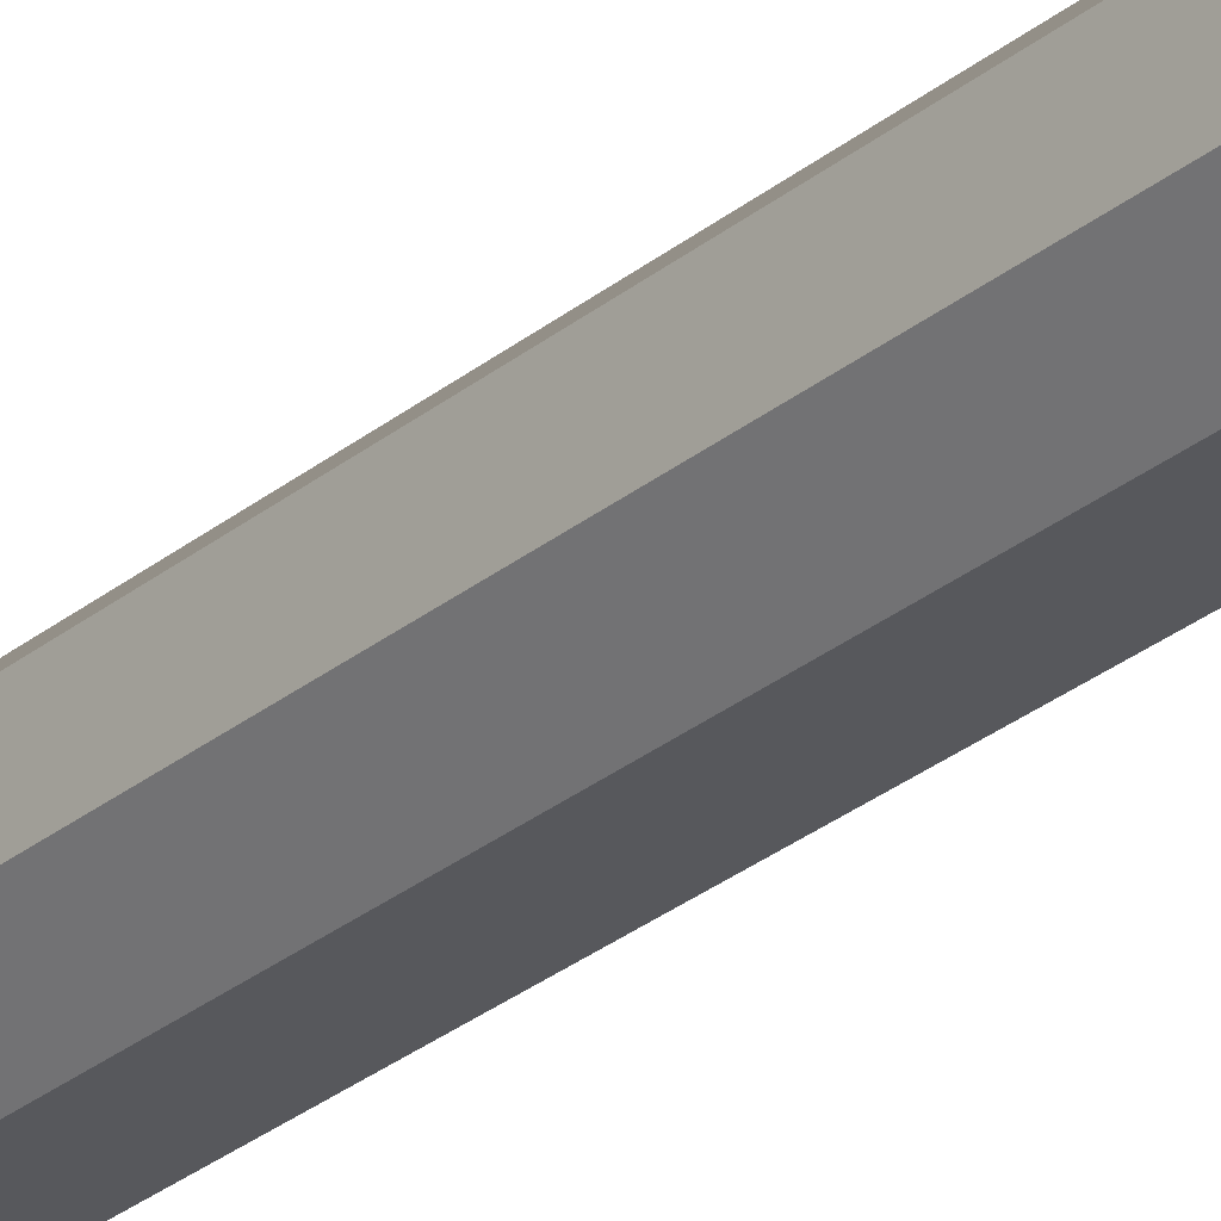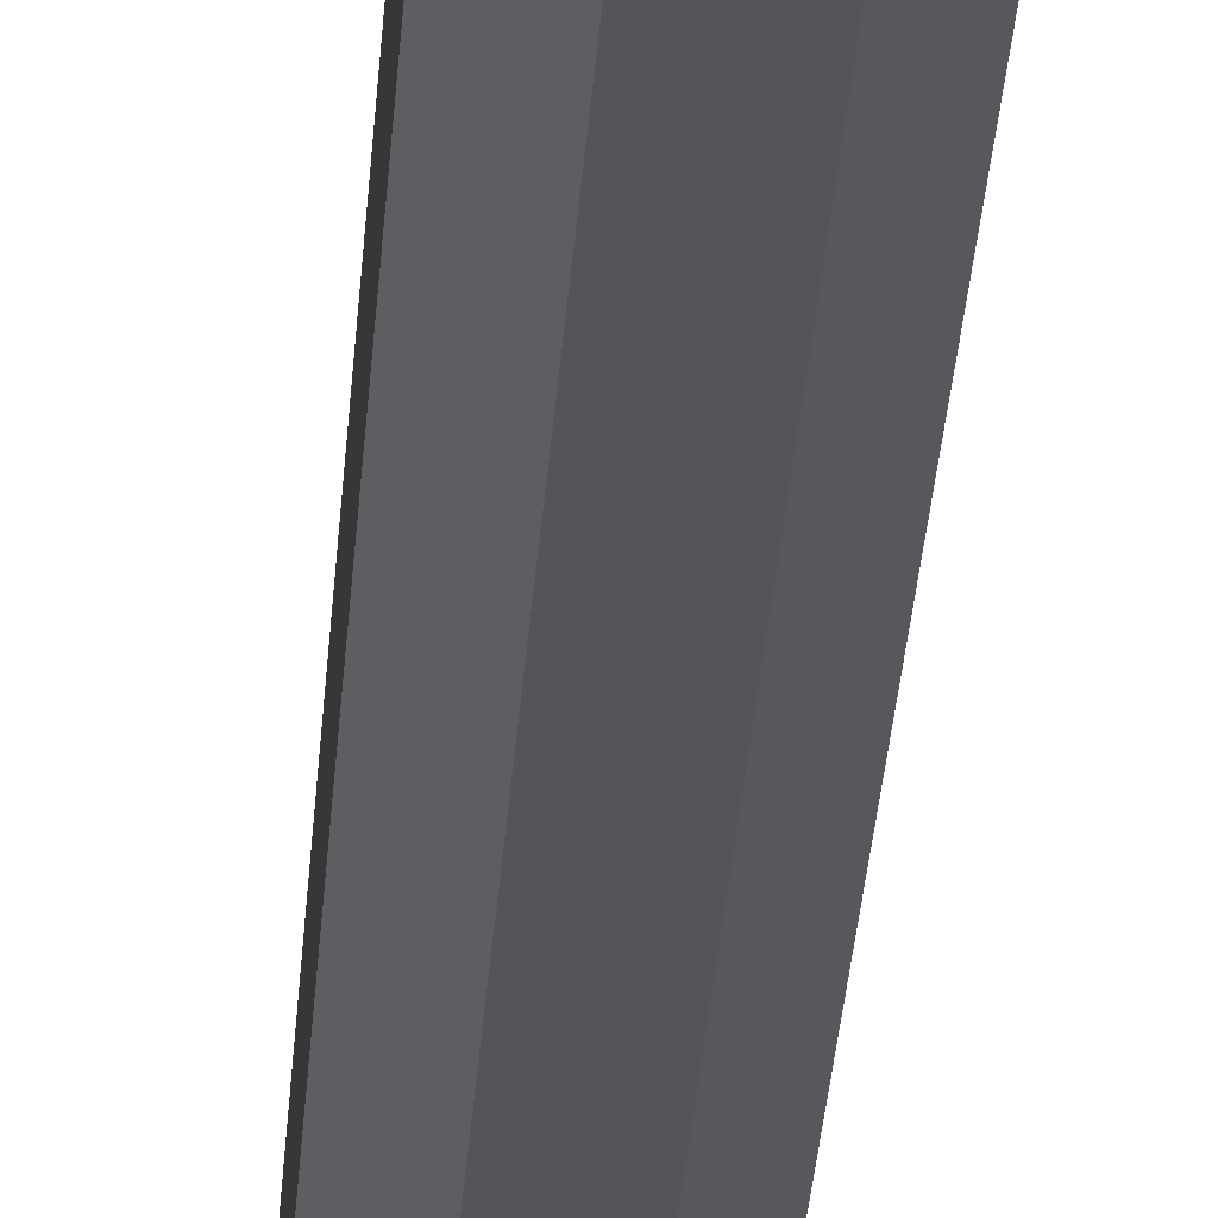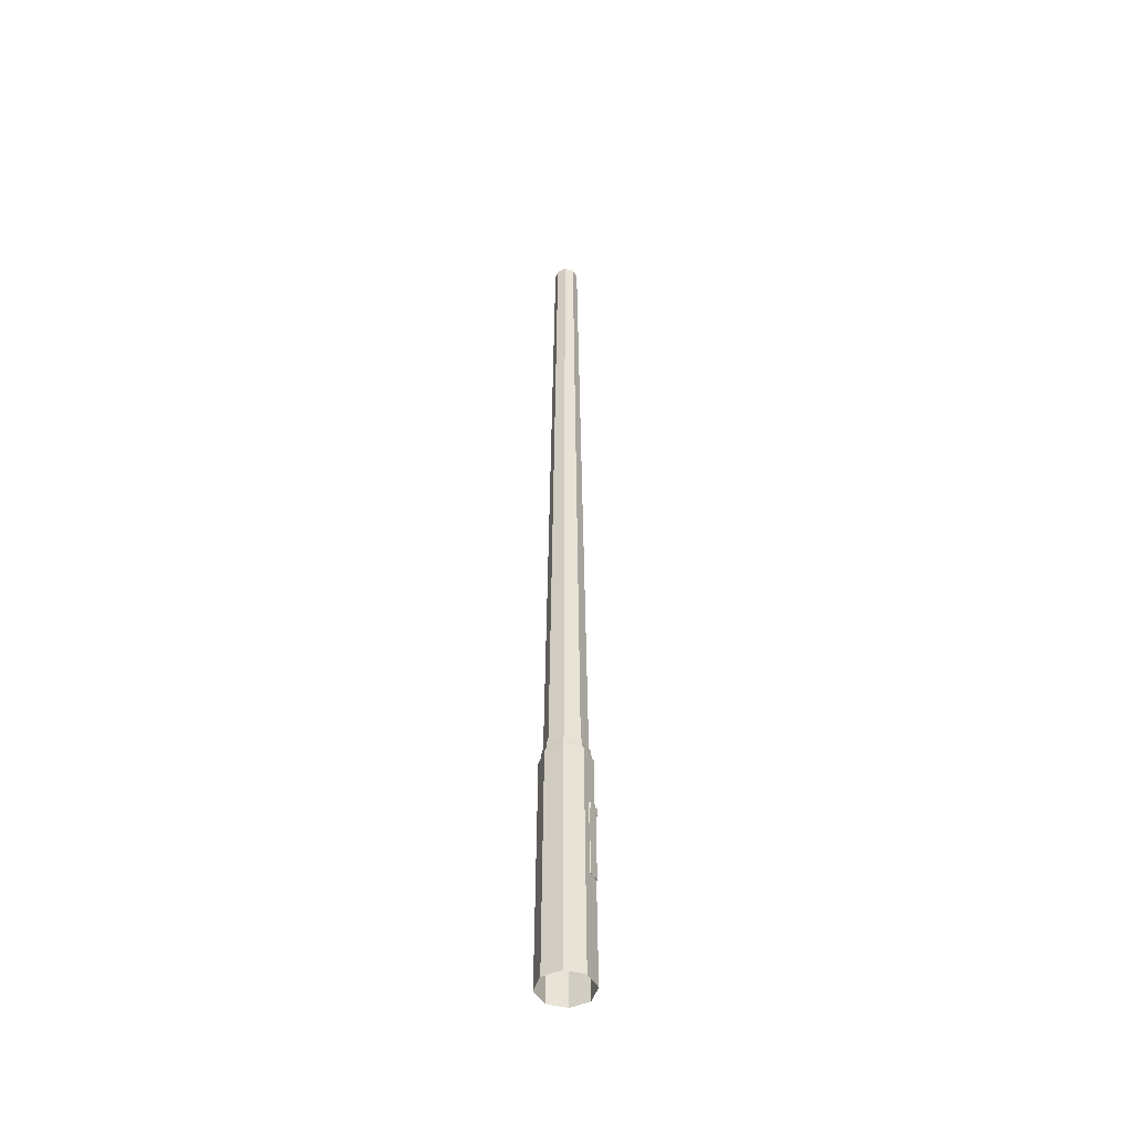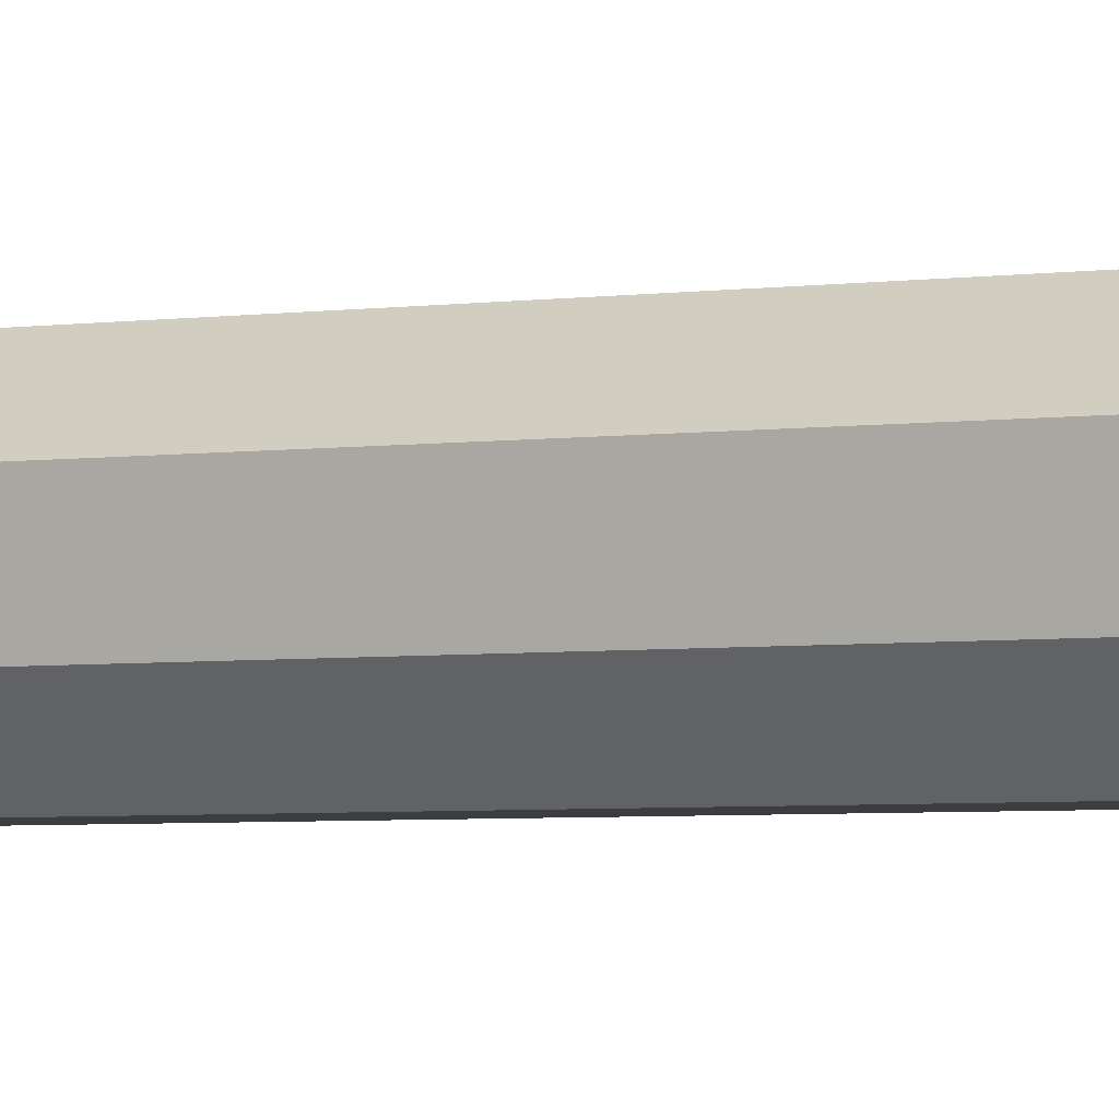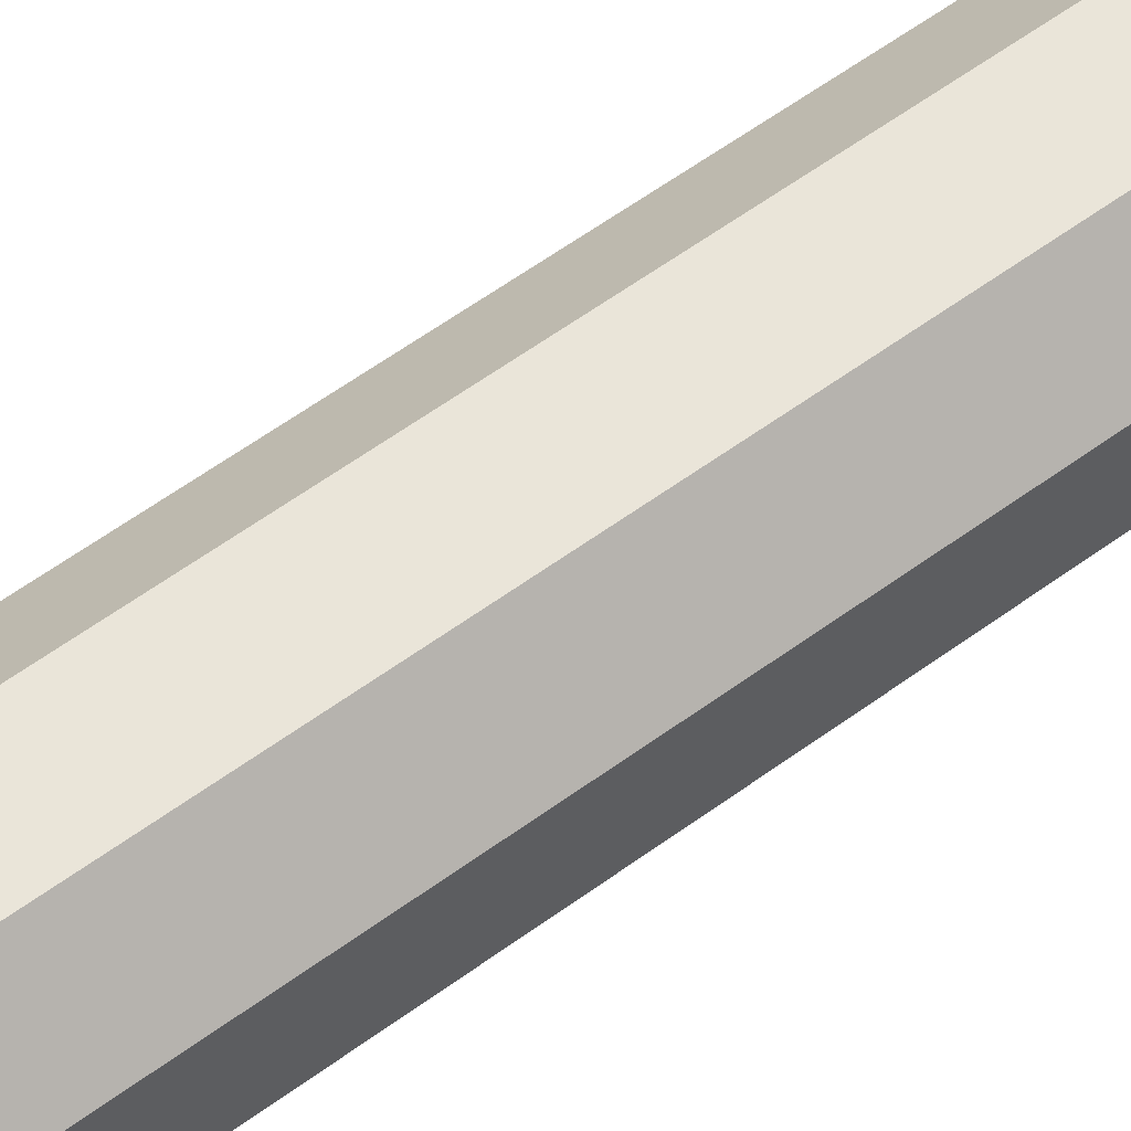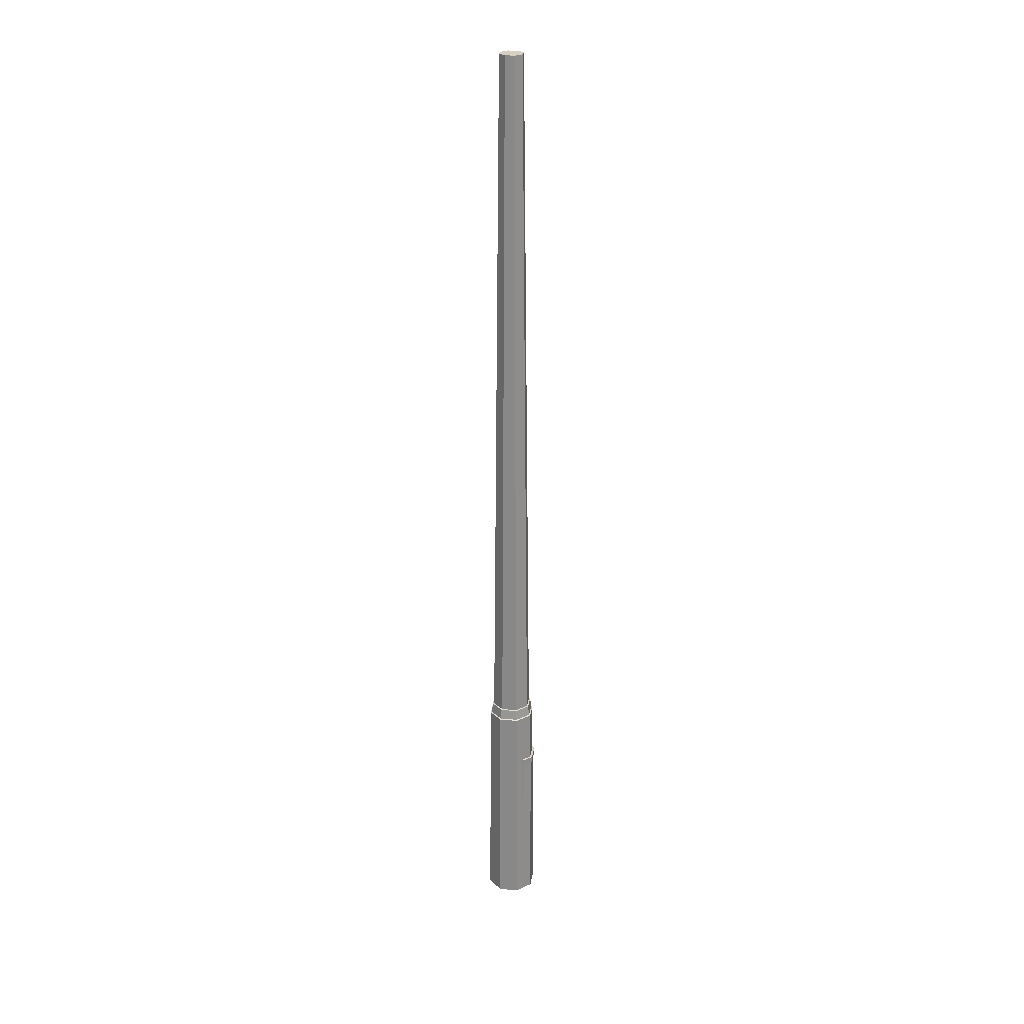
<metadata>
{"format":"obj","ext":"obj","renderer":"f3d","projection":"perspective","resolution":1024,"background":"white","views":[{"elev":-29.0,"azim":140.1,"up":"+Y"},{"elev":-25.6,"azim":176.8,"up":"+Y"},{"elev":-46.8,"azim":-17.1,"up":"+Z"},{"elev":-2.7,"azim":125.2,"up":"+Y"},{"elev":59.0,"azim":-127.1,"up":"+Y"},{"elev":26.2,"azim":8.5,"up":"+Z"}]}
</metadata>
<code>
o Deckel
v 0.1117 -0.05 0.5399
v 0.1238 -0.05 0.54
v 0.1223 -0.05 0.9028
v 0.128 -0.05 0.8927
v 0.1287 -0.05 0.9276
v 0.1117 -0.05 0.9299
v 0.1117 0.05 0.5399
v 0.1238 0.05 0.54
v 0.1223 0.05 0.9028
v 0.128 0.05 0.8927
v 0.1287 0.05 0.9276
v 0.1117 0.05 0.9299
v 0.0703 -0.09 0.5399
v 0.08231 -0.09 0.54
v 0.08089 -0.09 0.9028
v 0.08651 -0.09 0.8927
v 0.08722 -0.09 0.9276
v 0.0703 -0.09 0.9299
v 0.0703 0.09 0.5399
v 0.08231 0.09 0.54
v 0.08089 0.09 0.9028
v 0.08651 0.09 0.8927
v 0.08722 0.09 0.9276
v 0.0703 0.09 0.9299
f 9 4 3
f 7 2 1
f 12 1 6
f 10 5 4
f 8 3 2
f 11 6 5
f 14 1 2
f 24 7 12
f 16 3 4
f 6 17 5
f 3 14 2
f 18 13 15
f 7 20 8
f 9 22 10
f 23 12 11
f 17 15 16
f 17 18 15
f 15 13 14
f 13 6 1
f 17 4 5
f 20 19 21
f 23 22 21
f 23 21 24
f 21 19 24
f 10 23 11
f 20 9 8
f 9 10 4
f 7 8 2
f 12 7 1
f 10 11 5
f 8 9 3
f 11 12 6
f 14 13 1
f 24 19 7
f 16 15 3
f 6 18 17
f 3 15 14
f 7 19 20
f 9 21 22
f 23 24 12
f 13 18 6
f 17 16 4
f 10 22 23
f 20 21 9
o Mast.002
v 0 0 5
v -0.02411 0.0582 5
v -0.03983 0.09617 1.273
v -0.04287 0.1035 1.272
v -0.0451 0.1089 1.216
v -0.04799 0.1159 1.214
v -0.05123 0.1237 -0.001382
v 0 0 5
v -0.0582 0.02411 5
v -0.09617 0.03983 1.273
v -0.1035 0.04287 1.272
v -0.1089 0.0451 1.216
v -0.1159 0.04799 1.214
v -0.1237 0.05123 -0.001382
v 0 0 5
v -0.0582 -0.02411 5
v -0.09617 -0.03983 1.273
v -0.1035 -0.04287 1.272
v -0.1089 -0.0451 1.216
v -0.1159 -0.04799 1.214
v -0.1237 -0.05123 -0.001382
v 0 0 5
v -0.02411 -0.0582 5
v -0.03983 -0.09617 1.273
v -0.04287 -0.1035 1.272
v -0.0451 -0.1089 1.216
v -0.04799 -0.1159 1.214
v -0.05123 -0.1237 -0.001382
v 0 0 5
v 0.02411 -0.0582 5
v 0.03983 -0.09617 1.273
v 0.04287 -0.1035 1.272
v 0.0451 -0.1089 1.216
v 0.04799 -0.1159 1.214
v 0.05123 -0.1237 -0.001382
v 0 0 5
v 0.0582 -0.02411 5
v 0.09617 -0.03983 1.273
v 0.1035 -0.04287 1.272
v 0.1089 -0.0451 1.216
v 0.1159 -0.04799 1.214
v 0.1237 -0.05123 -0.001382
v 0 0 5
v 0.0582 0.02411 5
v 0.09617 0.03983 1.273
v 0.1035 0.04287 1.272
v 0.1089 0.0451 1.216
v 0.1159 0.04799 1.214
v 0.1237 0.05123 -0.001382
v 0 0 5
v 0.02411 0.0582 5
v 0.03983 0.09617 1.273
v 0.04287 0.1035 1.272
v 0.0451 0.1089 1.216
v 0.04799 0.1159 1.214
v 0.05123 0.1237 -0.001382
f 26 32 25
f 33 39 32
f 40 46 39
f 47 53 46
f 54 60 53
f 61 67 60
f 68 74 67
f 74 26 25
f 27 33 26
f 34 40 33
f 41 47 40
f 48 54 47
f 54 62 61
f 62 68 61
f 69 75 68
f 75 27 26
f 28 34 27
f 35 41 34
f 42 48 41
f 49 55 48
f 55 63 62
f 63 69 62
f 69 77 76
f 77 27 76
f 29 35 28
f 36 42 35
f 43 49 42
f 50 56 49
f 57 63 56
f 64 70 63
f 70 78 77
f 77 29 28
f 30 36 29
f 37 43 36
f 44 50 43
f 51 57 50
f 58 64 57
f 65 71 64
f 72 78 71
f 79 29 78
f 31 37 30
f 38 44 37
f 45 51 44
f 52 58 51
f 59 65 58
f 66 72 65
f 73 79 72
f 80 30 79
f 26 33 32
f 33 40 39
f 40 47 46
f 47 54 53
f 54 61 60
f 61 68 67
f 68 75 74
f 74 75 26
f 27 34 33
f 34 41 40
f 41 48 47
f 48 55 54
f 54 55 62
f 62 69 68
f 69 76 75
f 75 76 27
f 28 35 34
f 35 42 41
f 42 49 48
f 49 56 55
f 55 56 63
f 63 70 69
f 69 70 77
f 77 28 27
f 29 36 35
f 36 43 42
f 43 50 49
f 50 57 56
f 57 64 63
f 64 71 70
f 70 71 78
f 77 78 29
f 30 37 36
f 37 44 43
f 44 51 50
f 51 58 57
f 58 65 64
f 65 72 71
f 72 79 78
f 79 30 29
f 31 38 37
f 38 45 44
f 45 52 51
f 52 59 58
f 59 66 65
f 66 73 72
f 73 80 79
f 80 31 30

</code>
